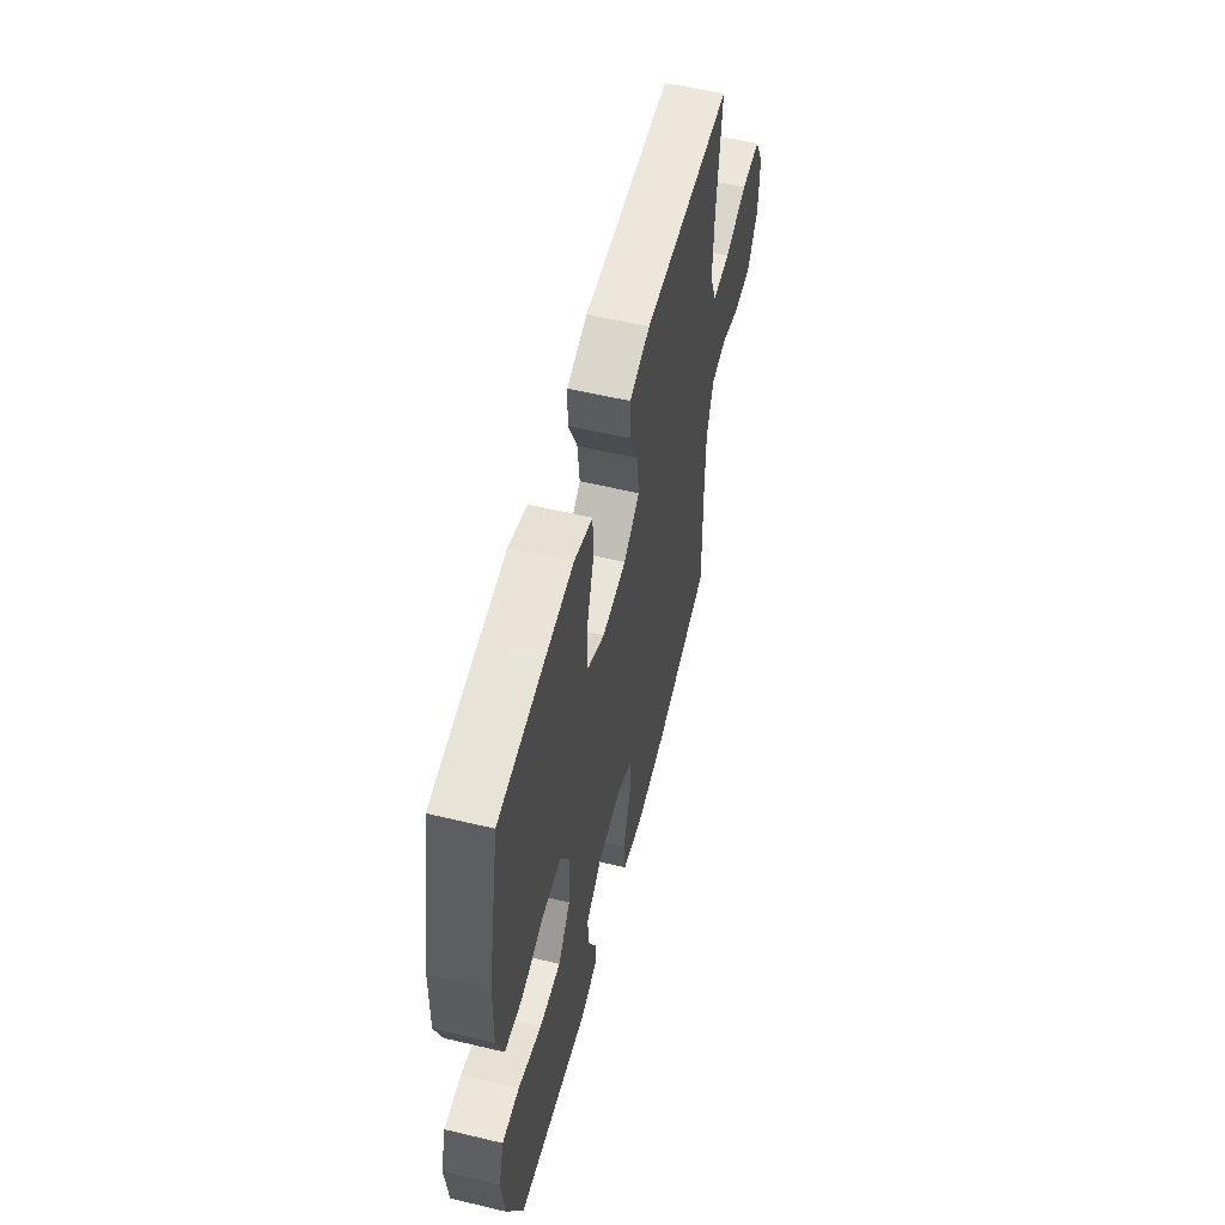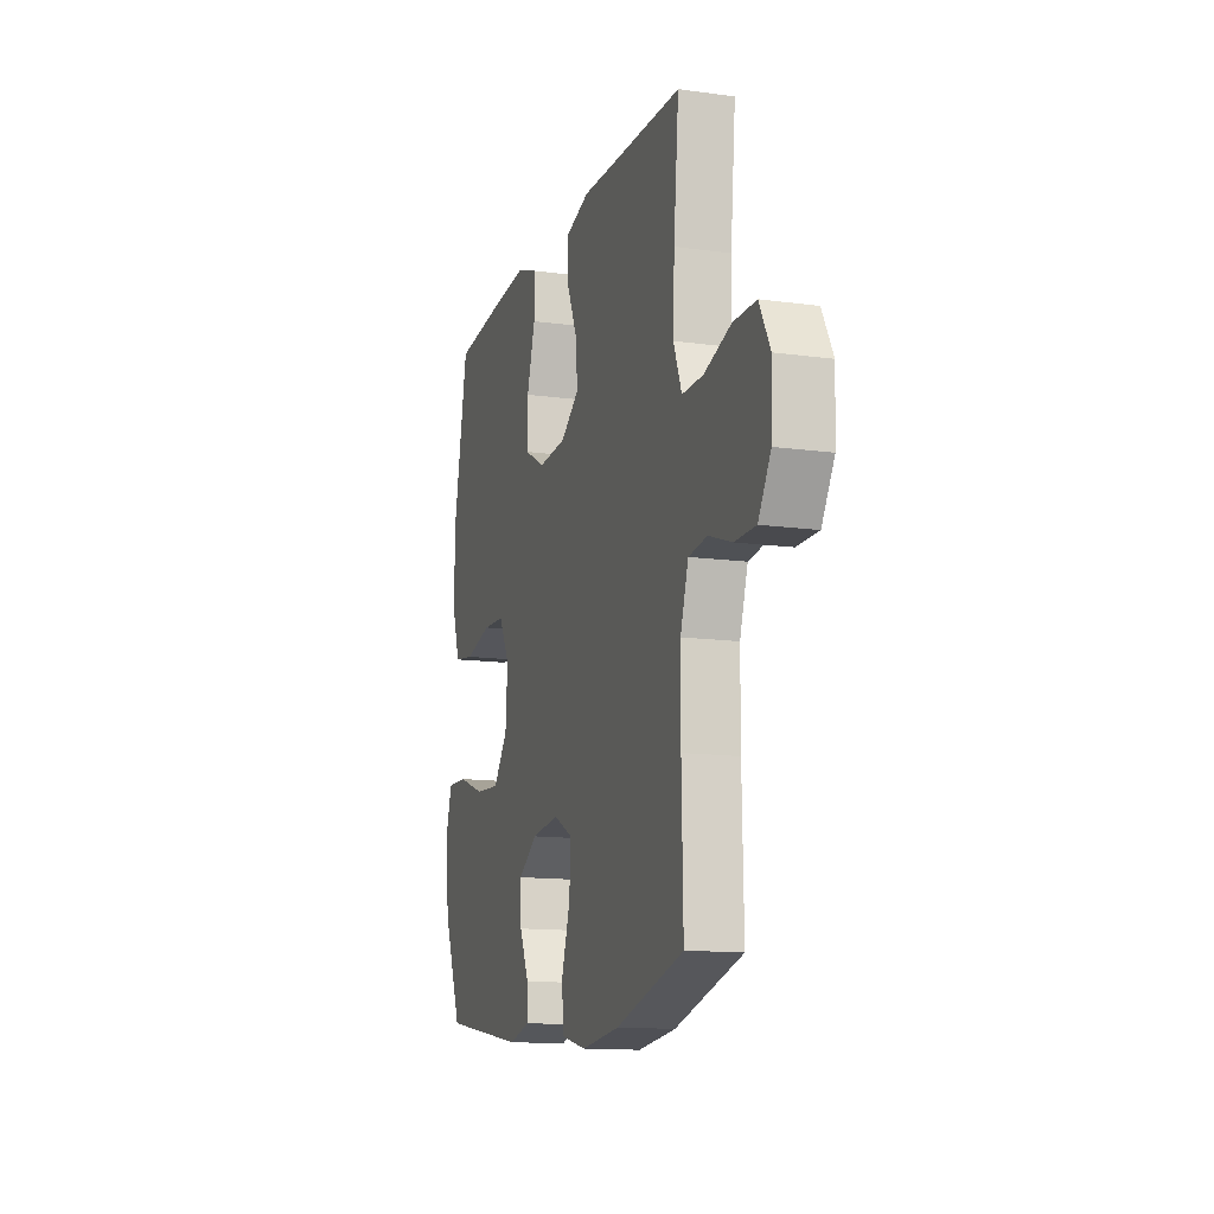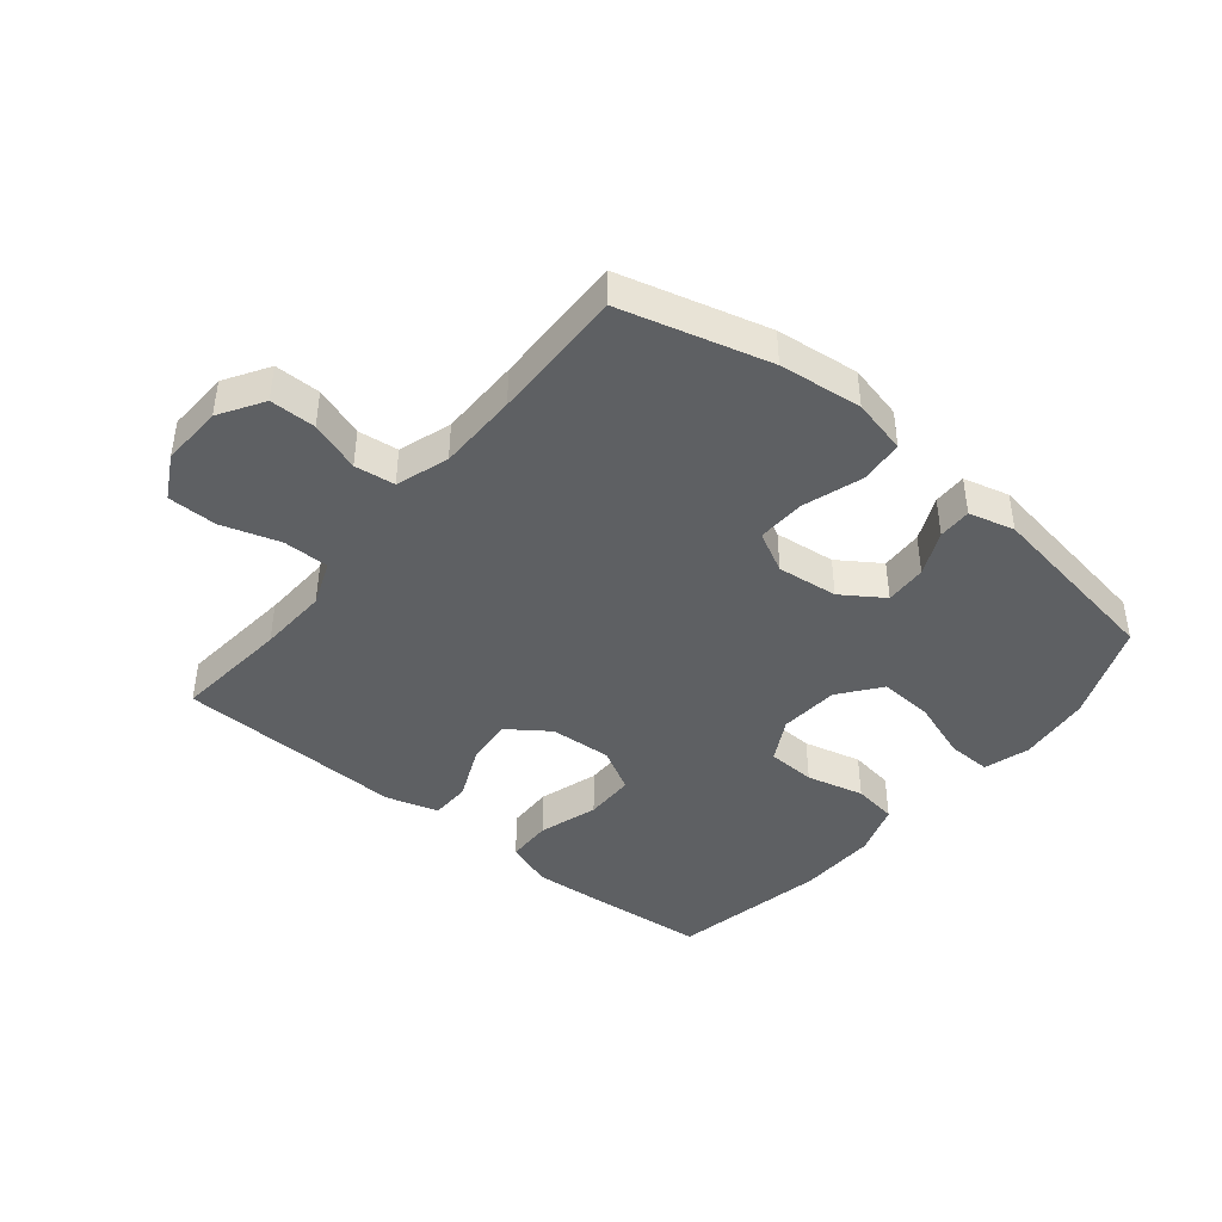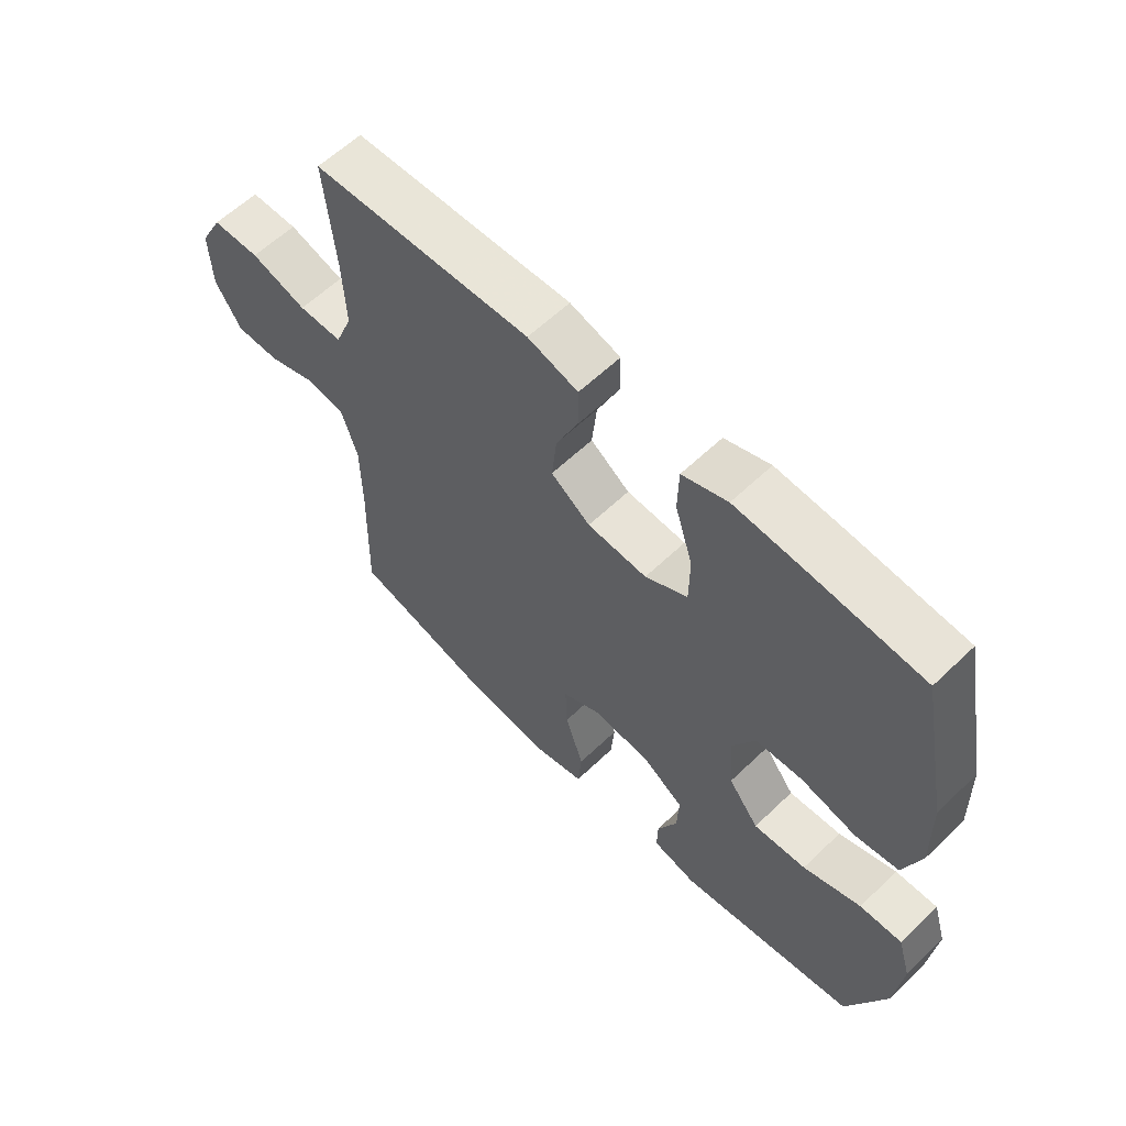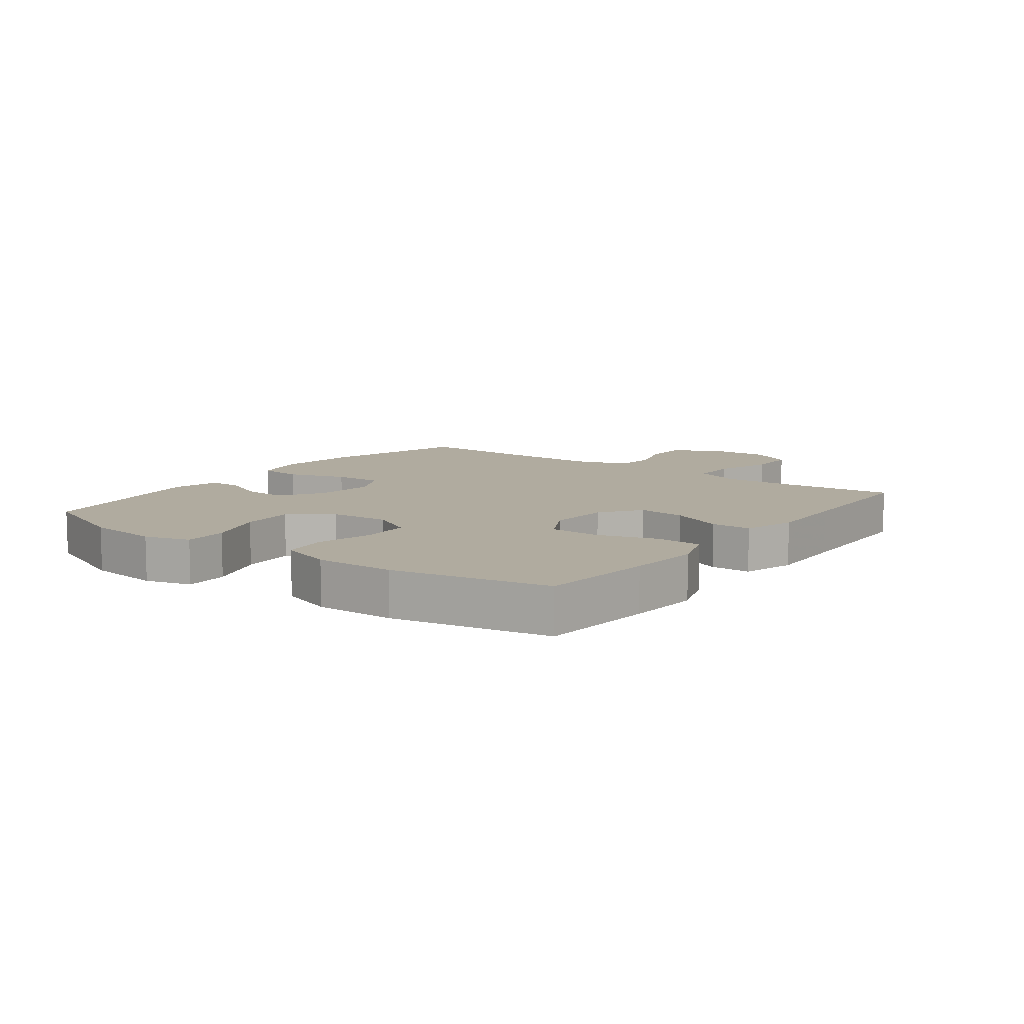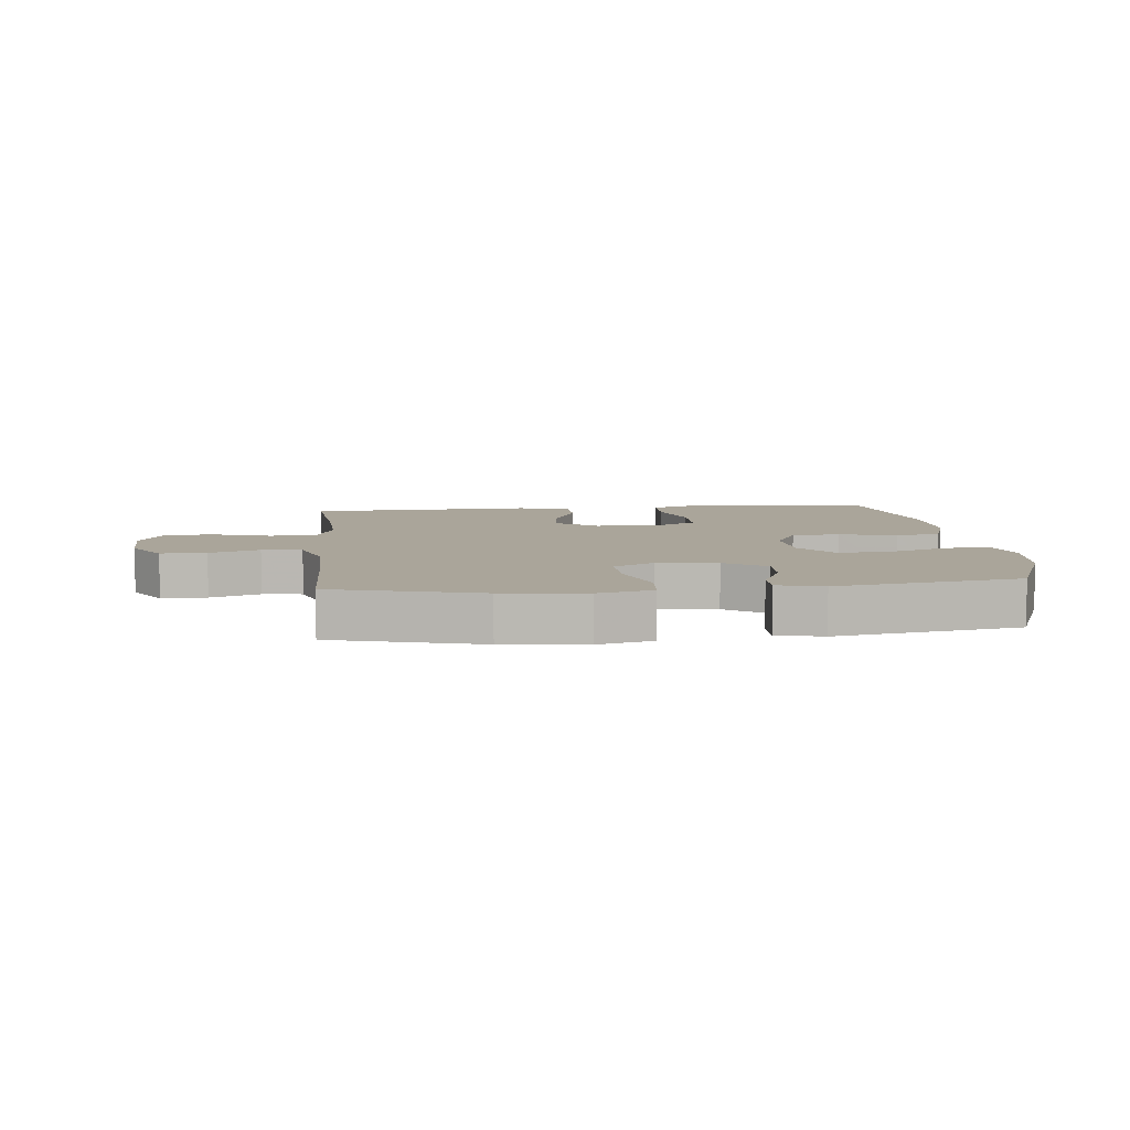
<metadata>
{"format":"obj","ext":"obj","renderer":"f3d","projection":"perspective","resolution":1024,"background":"white","views":[{"elev":56.6,"azim":-76.0,"up":"+Z"},{"elev":-13.4,"azim":72.8,"up":"+Z"},{"elev":-42.7,"azim":140.7,"up":"+Y"},{"elev":60.0,"azim":-134.4,"up":"+Z"},{"elev":9.7,"azim":-53.1,"up":"+Y"},{"elev":7.6,"azim":173.9,"up":"+Y"}]}
</metadata>
<code>
v 0.5 0.07 0.5
v 0.482 0.07 0.312
v 0.477 0.07 0.199
v 0.506 0.07 0.126
v 0.58 0.07 0.126
v 0.674 0.07 0.155
v 0.754 0.07 0.154
v 0.792 0.07 0.083
v 0.788 0.07 -0.017
v 0.744 0.07 -0.088
v 0.67 0.07 -0.088
v 0.589 0.07 -0.06
v 0.524 0.07 -0.068
v 0.496 0.07 -0.153
v 0.495 0.07 -0.283
v 0.5 0.07 -0.5
v 0.261 0.07 -0.564
v 0.127 0.07 -0.579
v 0.038 0.07 -0.558
v 0.032 0.07 -0.487
v 0.063 0.07 -0.392
v 0.066 0.07 -0.313
v 0 0.07 -0.279
v -0.098 0.07 -0.29
v -0.165 0.07 -0.335
v -0.162 0.07 -0.403
v -0.129 0.07 -0.475
v -0.128 0.07 -0.529
v -0.202 0.07 -0.548
v -0.5 0.07 -0.5
v -0.565 0.07 -0.341
v -0.578 0.07 -0.223
v -0.556 0.07 -0.149
v -0.485 0.07 -0.151
v -0.388 0.07 -0.185
v -0.3 0.07 -0.191
v -0.249 0.07 -0.125
v -0.242 0.07 -0.028
v -0.28 0.07 0.042
v -0.359 0.07 0.046
v -0.452 0.07 0.023
v -0.524 0.07 0.034
v -0.553 0.07 0.12
v -0.55 0.07 0.248
v -0.5 0.07 0.5
v -0.313 0.07 0.516
v -0.195 0.07 0.524
v -0.119 0.07 0.497
v -0.117 0.07 0.423
v -0.147 0.07 0.327
v -0.146 0.07 0.245
v -0.075 0.07 0.206
v 0.025 0.07 0.212
v 0.091 0.07 0.259
v 0.083 0.07 0.337
v 0.045 0.07 0.423
v 0.046 0.07 0.488
v 0.131 0.07 0.513
v 0.264 0.07 0.508
v 0.5 0 0.5
v 0.482 0 0.312
v 0.477 0 0.199
v 0.506 0 0.126
v 0.58 0 0.126
v 0.674 0 0.155
v 0.754 0 0.154
v 0.792 0 0.083
v 0.788 0 -0.017
v 0.744 0 -0.088
v 0.67 0 -0.088
v 0.589 0 -0.06
v 0.524 0 -0.068
v 0.496 0 -0.153
v 0.495 0 -0.283
v 0.5 0 -0.5
v 0.261 0 -0.564
v 0.127 0 -0.579
v 0.038 0 -0.558
v 0.032 0 -0.487
v 0.063 0 -0.392
v 0.066 0 -0.313
v 0 0 -0.279
v -0.098 0 -0.29
v -0.165 0 -0.335
v -0.162 0 -0.403
v -0.129 0 -0.475
v -0.128 0 -0.529
v -0.202 0 -0.548
v -0.5 0 -0.5
v -0.565 0 -0.341
v -0.578 0 -0.223
v -0.556 0 -0.149
v -0.485 0 -0.151
v -0.388 0 -0.185
v -0.3 0 -0.191
v -0.249 0 -0.125
v -0.242 0 -0.028
v -0.28 0 0.042
v -0.359 0 0.046
v -0.452 0 0.023
v -0.524 0 0.034
v -0.553 0 0.12
v -0.55 0 0.248
v -0.5 0 0.5
v -0.313 0 0.516
v -0.195 0 0.524
v -0.119 0 0.497
v -0.117 0 0.423
v -0.147 0 0.327
v -0.146 0 0.245
v -0.075 0 0.206
v 0.025 0 0.212
v 0.091 0 0.259
v 0.083 0 0.337
v 0.045 0 0.423
v 0.046 0 0.488
v 0.131 0 0.513
v 0.264 0 0.508
f 57 58 59
f 56 57 59
f 55 56 59
f 59 1 2
f 55 59 2
f 54 55 2
f 53 54 2 3
f 52 53 3 4
f 48 49 50
f 47 48 50
f 46 47 50
f 45 46 50
f 44 45 50
f 43 44 50
f 42 43 50
f 41 42 50
f 40 41 50
f 39 40 50 51
f 38 39 51 52
f 33 34 35
f 32 33 35
f 31 32 35
f 30 31 35
f 29 30 35
f 28 29 35
f 27 28 35
f 26 27 35
f 25 26 35 36
f 24 25 36 37
f 19 20 21
f 18 19 21
f 17 18 21
f 16 17 21
f 15 16 21
f 14 15 21 22
f 13 14 22 23
f 10 11 12
f 9 10 12
f 8 9 12
f 7 8 12
f 6 7 12
f 5 6 12
f 4 5 12 13
f 37 38 52
f 24 37 52
f 23 24 52
f 13 23 52
f 4 13 52
f 118 117 116
f 118 116 115
f 118 115 114
f 61 60 118
f 61 118 114
f 61 114 113
f 62 61 113 112
f 63 62 112 111
f 109 108 107
f 109 107 106
f 109 106 105
f 109 105 104
f 109 104 103
f 109 103 102
f 109 102 101
f 109 101 100
f 109 100 99
f 110 109 99 98
f 111 110 98 97
f 94 93 92
f 94 92 91
f 94 91 90
f 94 90 89
f 94 89 88
f 94 88 87
f 94 87 86
f 94 86 85
f 95 94 85 84
f 96 95 84 83
f 80 79 78
f 80 78 77
f 80 77 76
f 80 76 75
f 80 75 74
f 81 80 74 73
f 82 81 73 72
f 71 70 69
f 71 69 68
f 71 68 67
f 71 67 66
f 71 66 65
f 71 65 64
f 72 71 64 63
f 111 97 96
f 111 96 83
f 111 83 82
f 111 82 72
f 111 72 63
f 1 60 61 2
f 2 61 62 3
f 3 62 63 4
f 4 63 64 5
f 5 64 65 6
f 6 65 66 7
f 7 66 67 8
f 8 67 68 9
f 9 68 69 10
f 10 69 70 11
f 11 70 71 12
f 12 71 72 13
f 13 72 73 14
f 14 73 74 15
f 15 74 75 16
f 16 75 76 17
f 17 76 77 18
f 18 77 78 19
f 19 78 79 20
f 20 79 80 21
f 21 80 81 22
f 22 81 82 23
f 23 82 83 24
f 24 83 84 25
f 25 84 85 26
f 26 85 86 27
f 27 86 87 28
f 28 87 88 29
f 29 88 89 30
f 30 89 90 31
f 31 90 91 32
f 32 91 92 33
f 33 92 93 34
f 34 93 94 35
f 35 94 95 36
f 36 95 96 37
f 37 96 97 38
f 38 97 98 39
f 39 98 99 40
f 40 99 100 41
f 41 100 101 42
f 42 101 102 43
f 43 102 103 44
f 44 103 104 45
f 45 104 105 46
f 46 105 106 47
f 47 106 107 48
f 48 107 108 49
f 49 108 109 50
f 50 109 110 51
f 51 110 111 52
f 52 111 112 53
f 53 112 113 54
f 54 113 114 55
f 55 114 115 56
f 56 115 116 57
f 57 116 117 58
f 58 117 118 59
f 59 118 60 1

</code>
